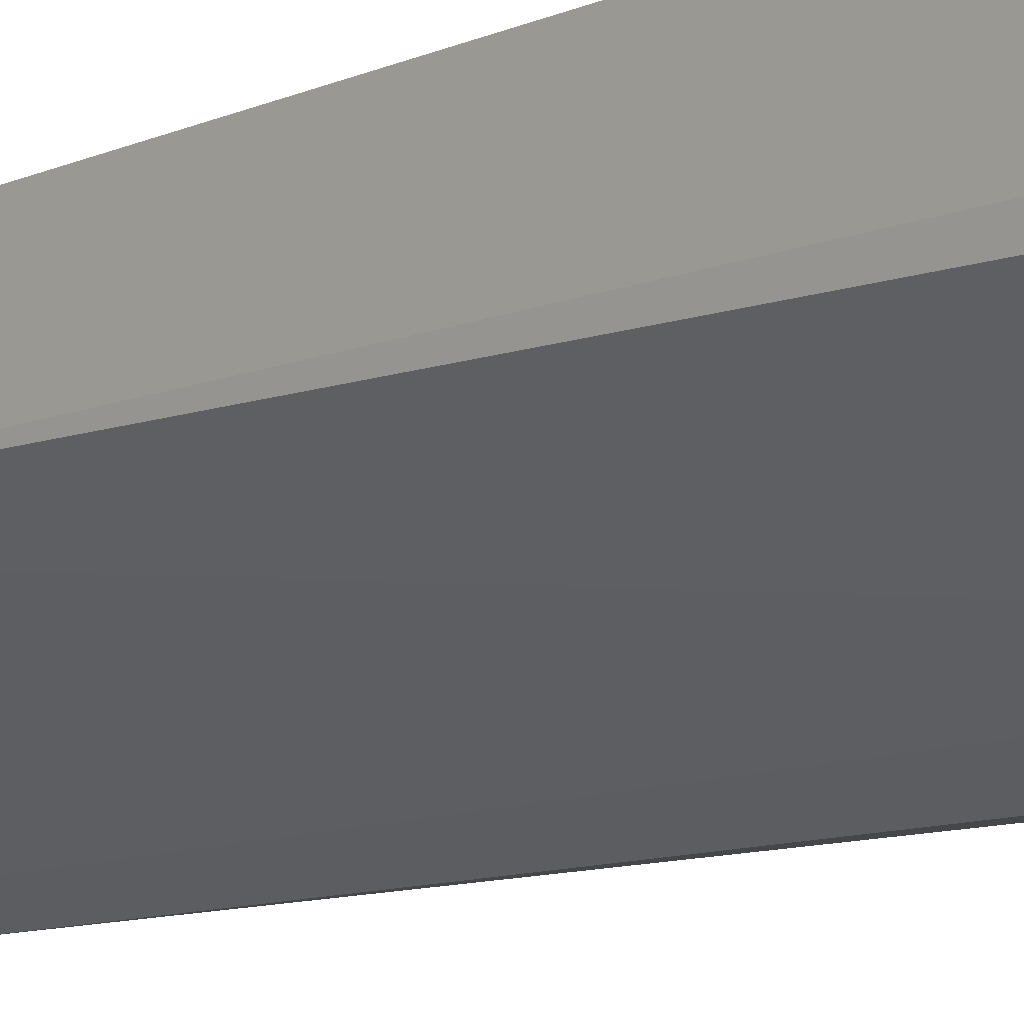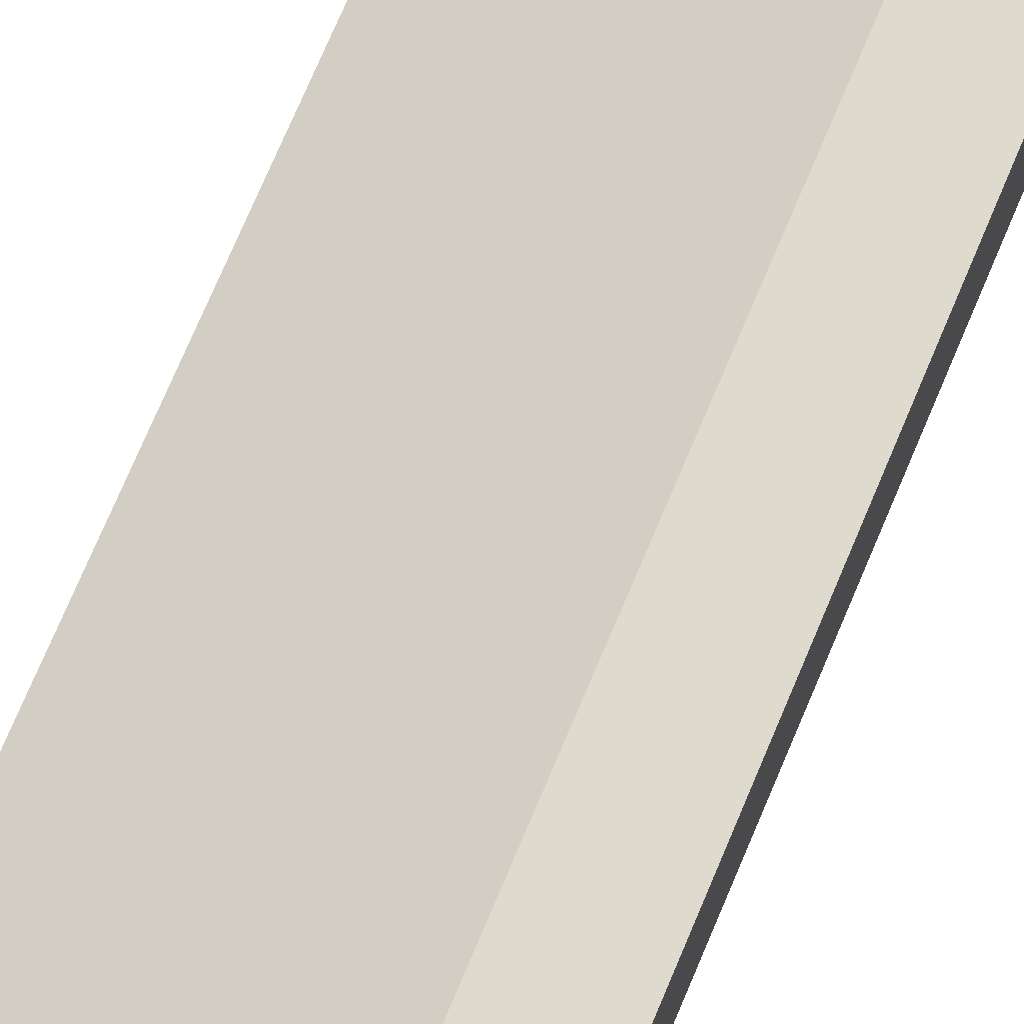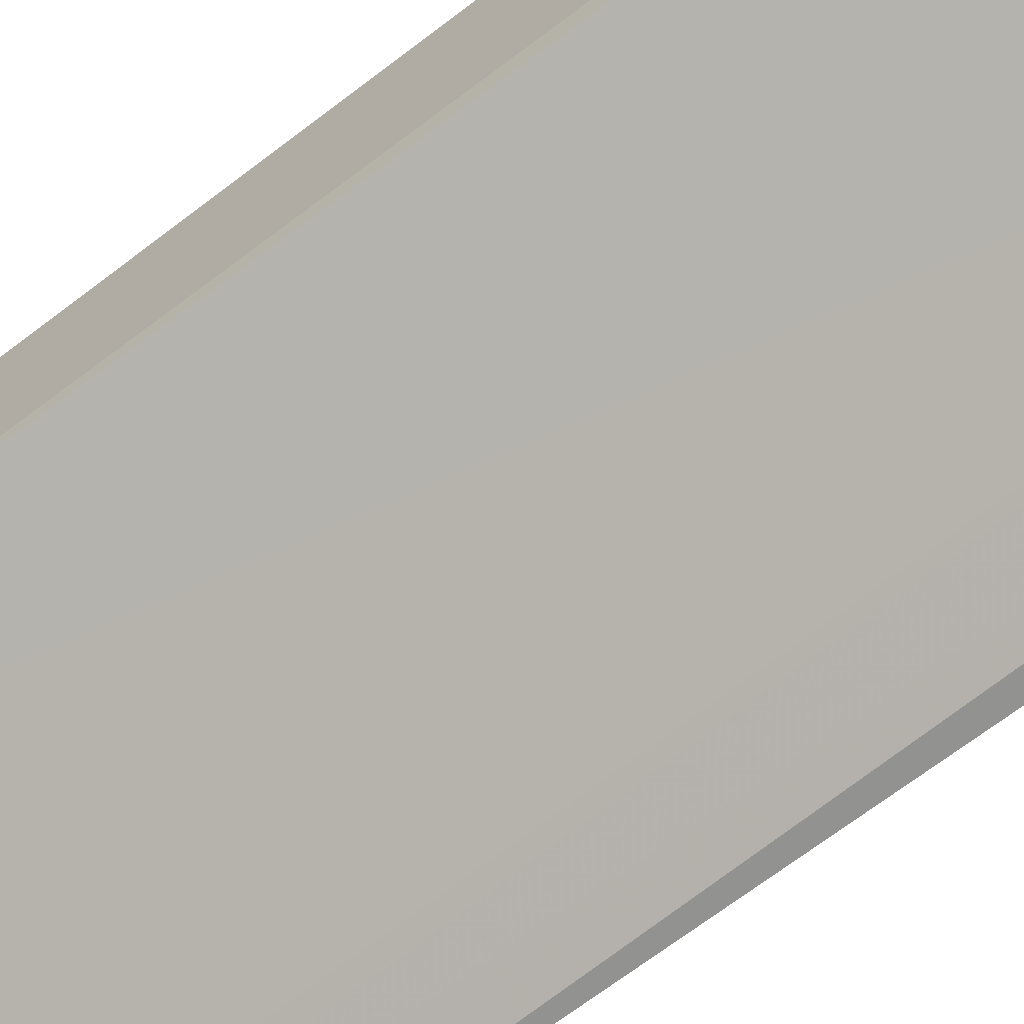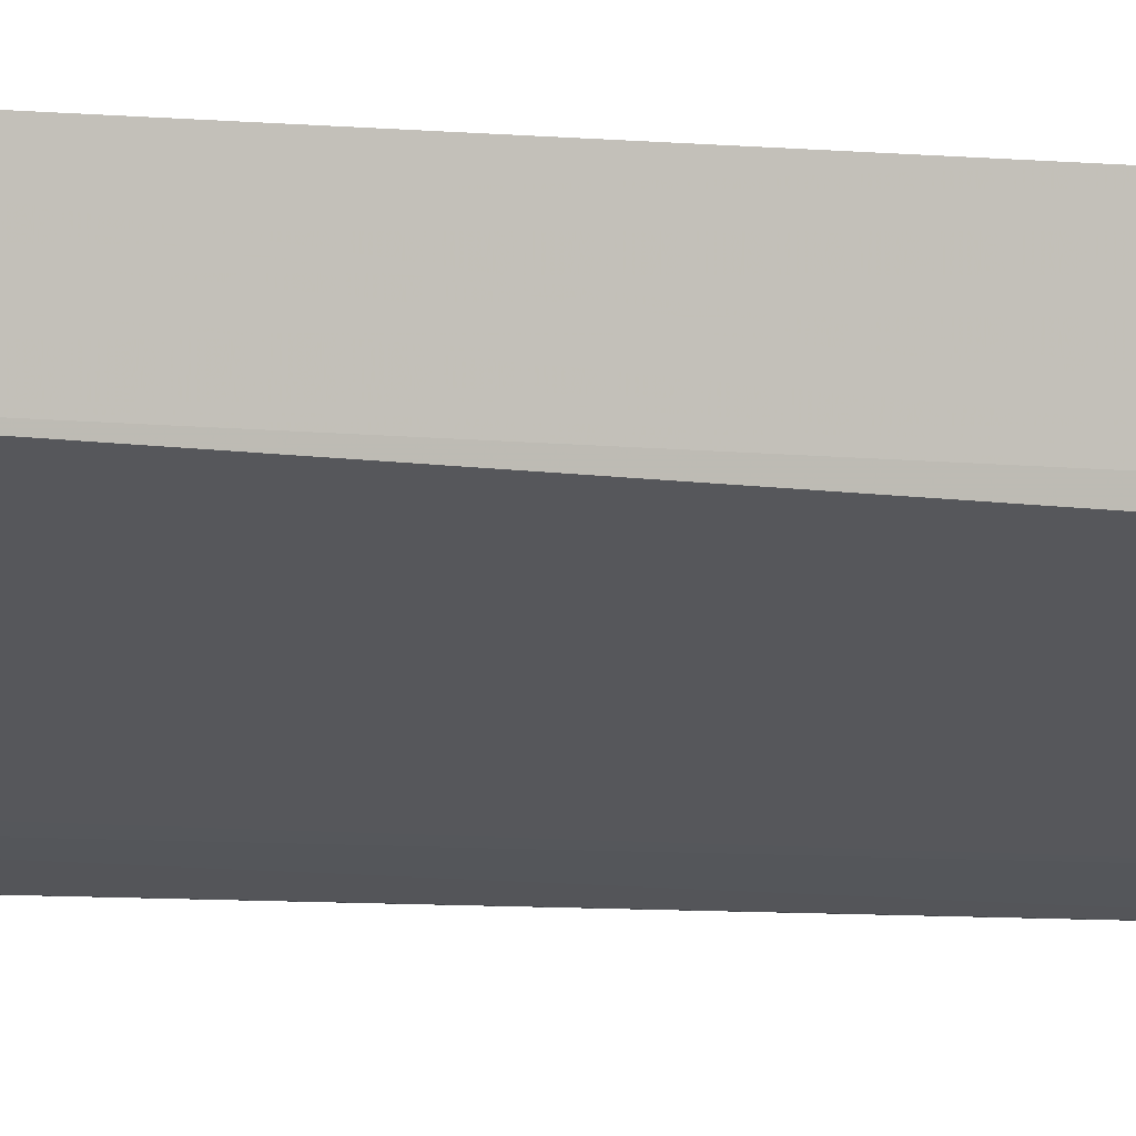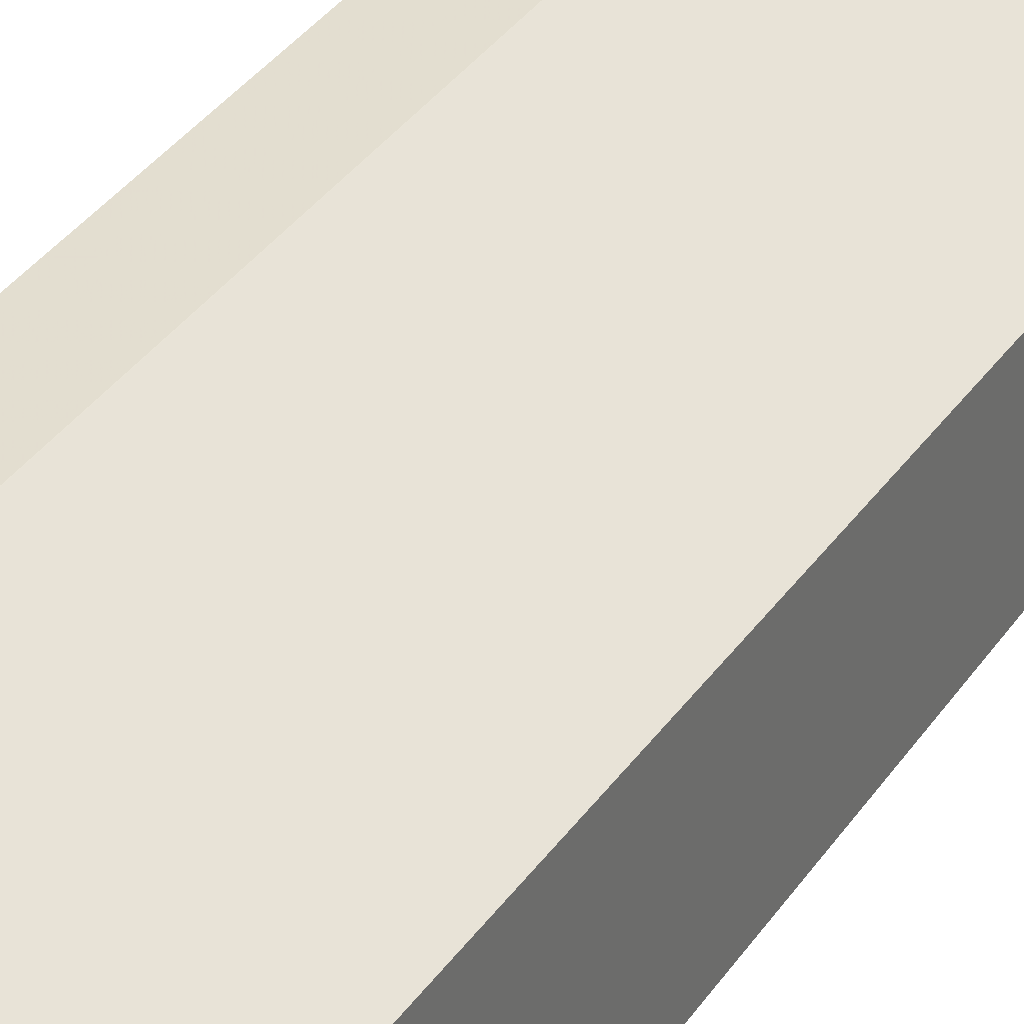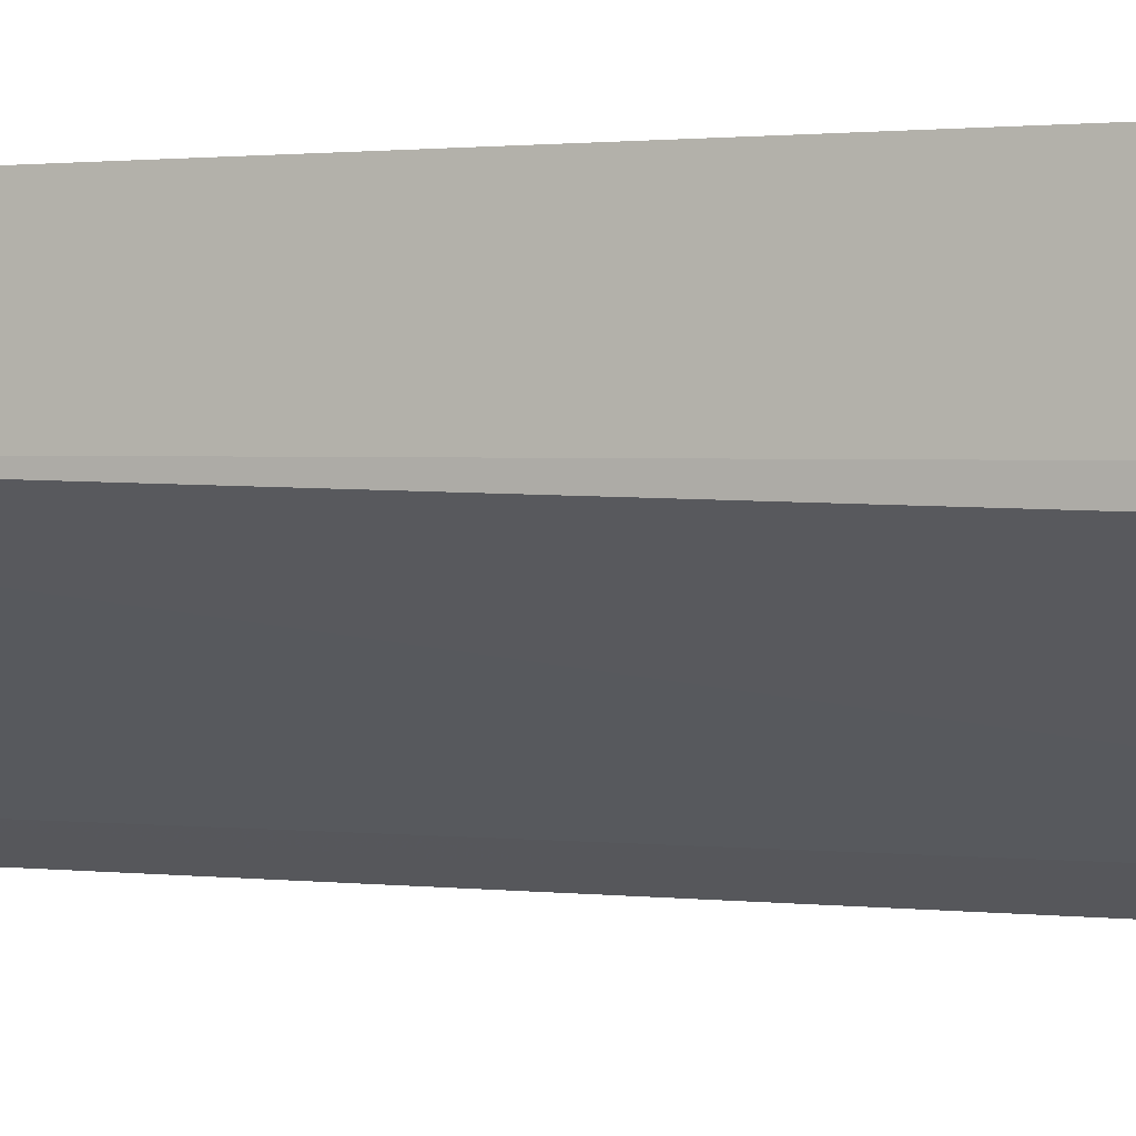
<metadata>
{"format":"obj","ext":"obj","renderer":"f3d","projection":"perspective","resolution":1024,"background":"white","views":[{"elev":-11.2,"azim":-41.6,"up":"+Z"},{"elev":71.2,"azim":-157.4,"up":"+Z"},{"elev":-66.8,"azim":-51.8,"up":"+Z"},{"elev":-1.8,"azim":-117.2,"up":"+Z"},{"elev":35.6,"azim":30.0,"up":"+Z"},{"elev":-1.1,"azim":-64.8,"up":"+Z"}]}
</metadata>
<code>
v 0.1102 -0.4409 0.7362
v 0.1114 -0.4409 0.7181
v 0.1102 -0.4409 0.8274
v 0.1102 0.478 0.7538
v 0.2768 -0.4409 0.6262
v 0.1655 -0.4409 0.8273
v 0.1102 0.4781 0.8274
v 0.1102 0.4903 0.7599
v 0.1348 0.4841 0.7416
v 0.3003 0.4841 0.6496
v 0.288 0.4718 0.6558
v 0.3136 -0.4409 0.6078
v 0.1659 -0.4409 0.8271
v 0.1655 0.478 0.8273
v 0.1594 0.4903 0.8212
v 0.1102 0.4903 0.8212
v 0.1102 0.4963 0.7721
v 0.1103 0.4964 0.7722
v 0.1379 0.4917 0.7446
v 0.3034 0.4917 0.6527
v 0.3317 0.4787 0.6339
v 0.3317 -0.4409 0.6075
v 0.2027 -0.4409 0.8088
v 0.19 0.4841 0.8151
v 0.1655 0.4964 0.809
v 0.1102 0.4964 0.809
v 0.1102 0.4964 0.7905
v 0.3125 0.4964 0.6619
v 0.3317 0.4896 0.6428
v 0.3317 0.4888 0.642
v 0.3317 -0.4409 0.7442
v 0.3317 0.4787 0.7442
v 0.3003 0.4841 0.7599
v 0.3317 0.4852 0.7426
v 0.2022 0.4964 0.7906
v 0.3317 0.4964 0.6619
v 0.3317 0.4895 0.7362
v 0.3125 0.4964 0.7354
v 0.3317 0.4964 0.6987
v 0.3317 0.4962 0.7169
v 0.3279 0.4933 0.7324
v 0.3309 0.4964 0.7171
f 21 29 36
f 18 36 28
f 21 30 29
f 20 30 21
f 20 29 30
f 20 28 29
f 18 28 20
f 18 39 36
f 18 27 26
f 18 38 42
f 18 35 38
f 18 25 35
f 18 26 25
f 18 20 19
f 17 27 18
f 21 36 39
f 18 42 39
f 21 39 40
f 35 37 38
f 21 37 34
f 40 42 41
f 39 42 40
f 38 41 42
f 37 41 38
f 37 40 41
f 34 37 35
f 32 34 33
f 28 36 29
f 25 34 35
f 24 34 25
f 24 33 34
f 24 32 33
f 23 32 24
f 23 31 32
f 21 31 22
f 21 32 31
f 21 34 32
f 21 40 37
f 15 25 26
f 15 26 16
f 14 24 15
f 2 4 5
f 1 4 2
f 1 8 4
f 1 17 8
f 1 26 27
f 1 16 26
f 1 7 16
f 1 3 7
f 1 6 3
f 1 13 6
f 1 23 13
f 1 31 23
f 1 22 31
f 1 12 22
f 1 5 12
f 1 2 5
f 15 24 25
f 3 6 14
f 3 14 7
f 1 27 17
f 4 9 10
f 13 24 14
f 13 23 24
f 4 8 9
f 10 21 12
f 10 20 21
f 10 19 20
f 9 19 10
f 8 19 9
f 8 18 19
f 12 21 22
f 7 15 16
f 7 14 15
f 6 13 14
f 4 10 11
f 5 10 12
f 5 11 10
f 4 11 5
f 8 17 18

</code>
